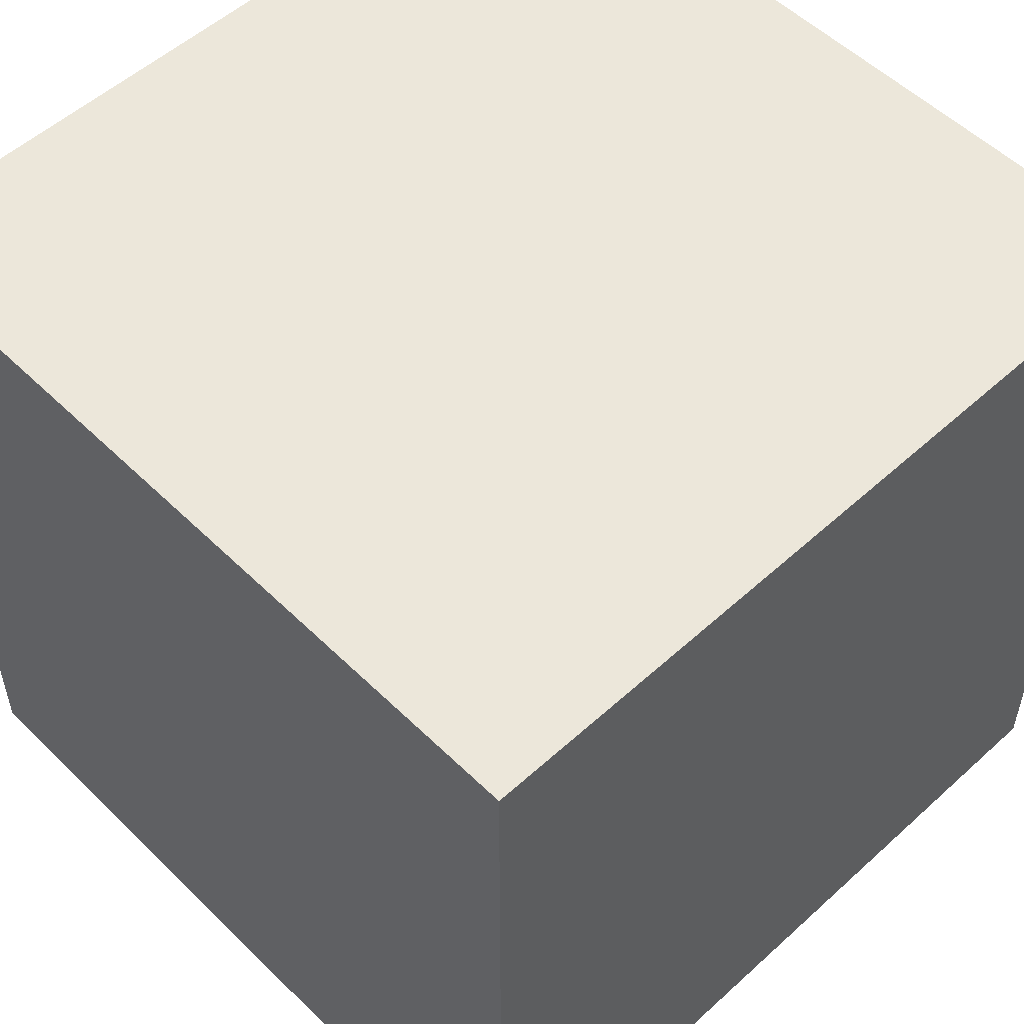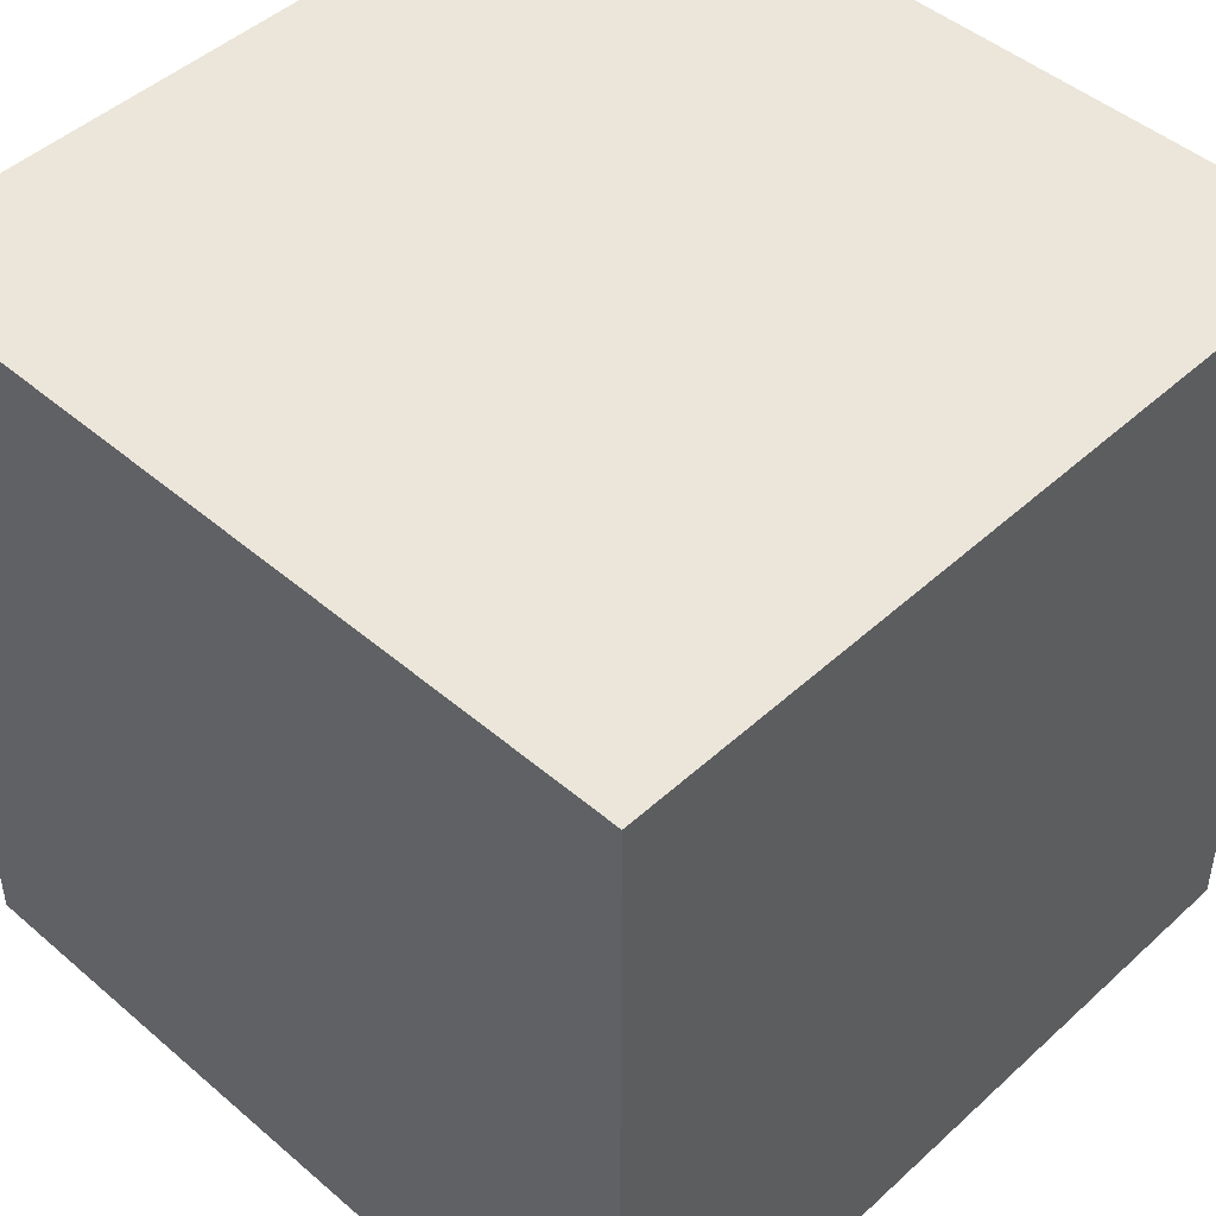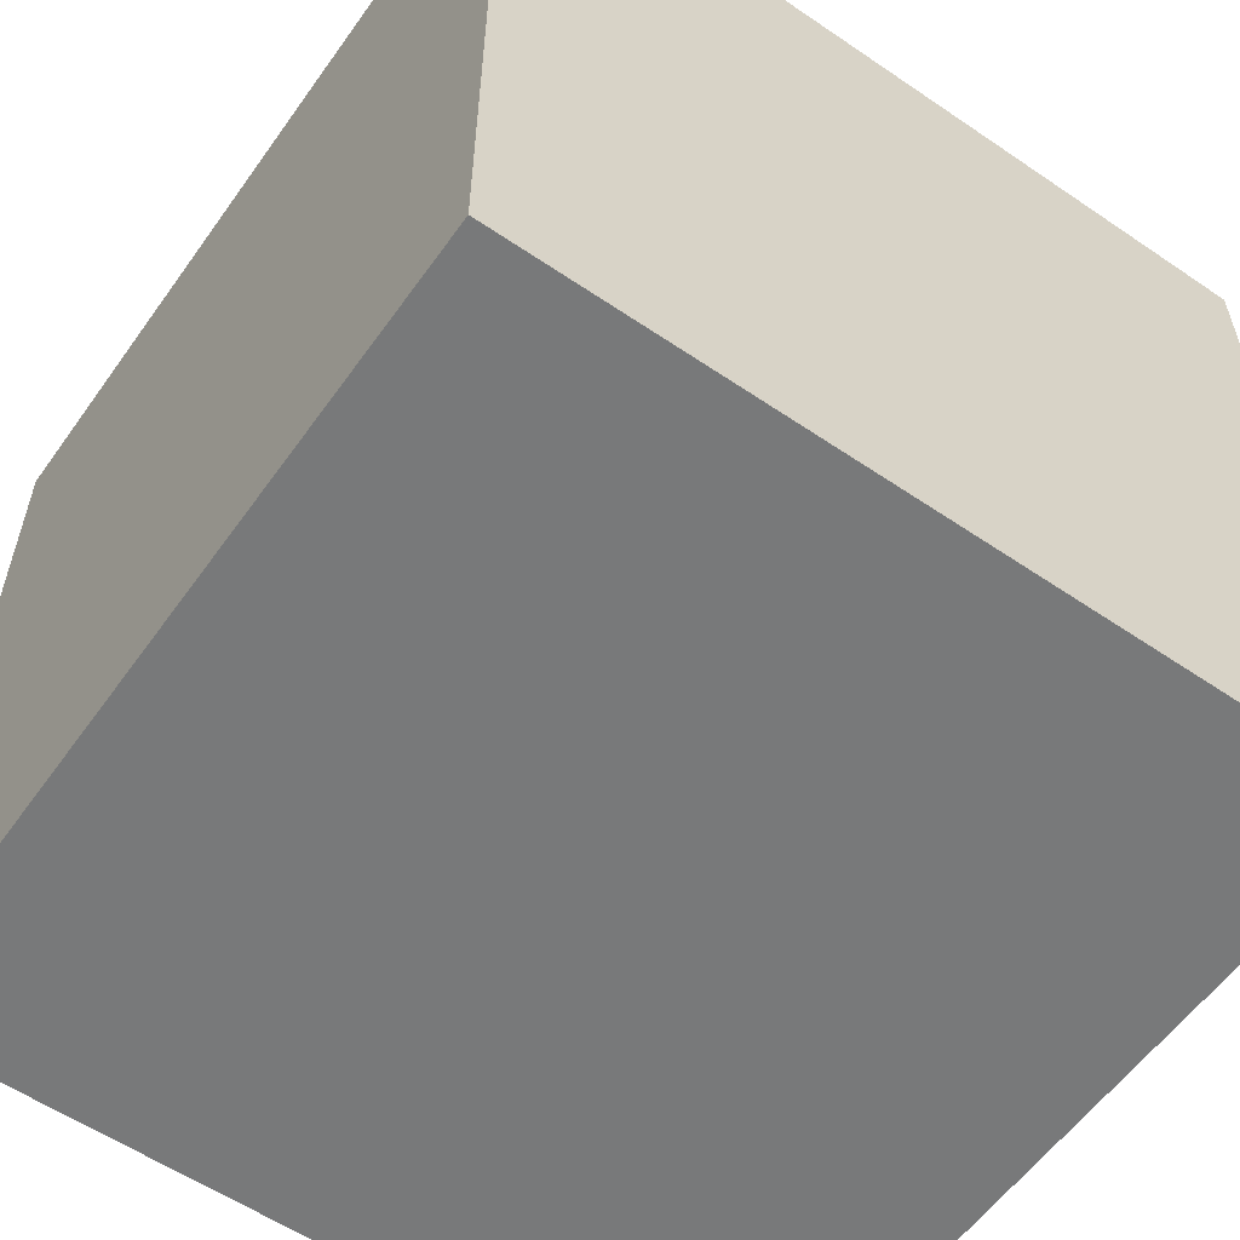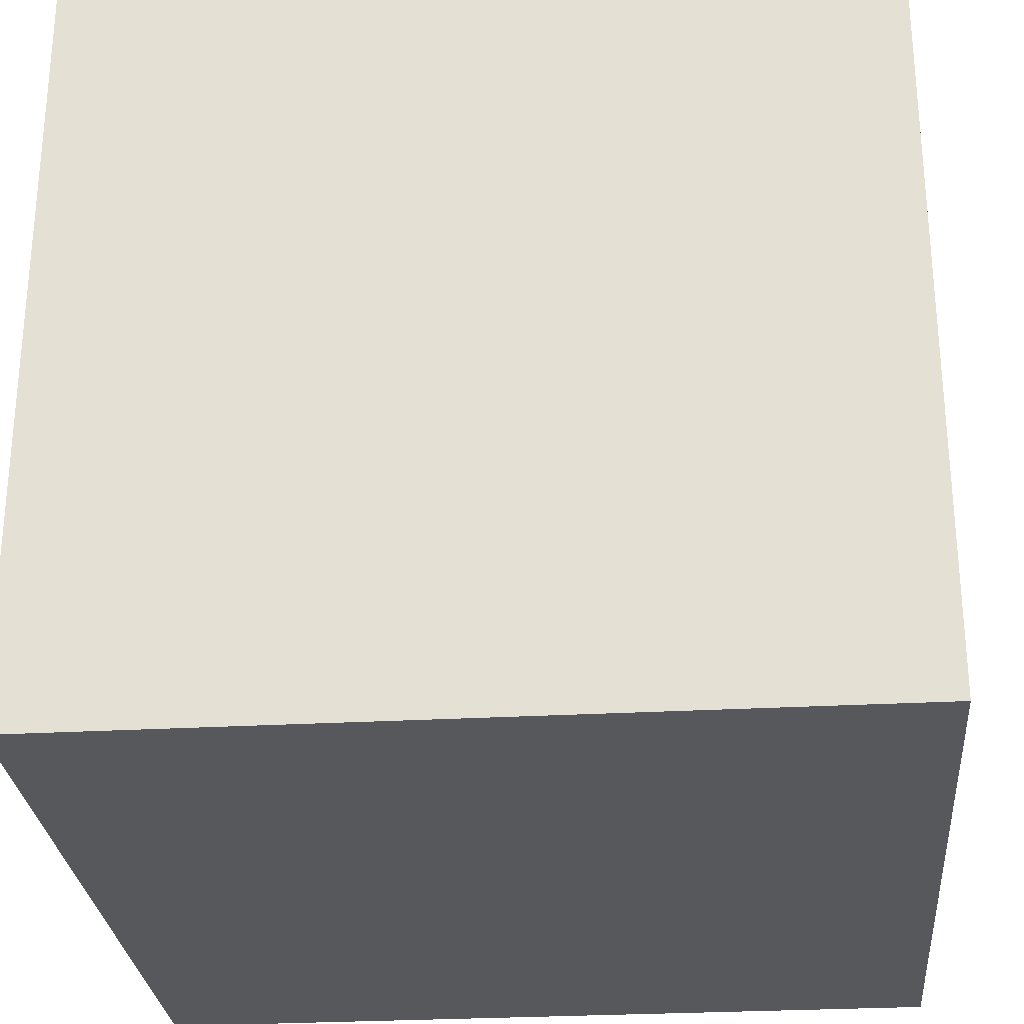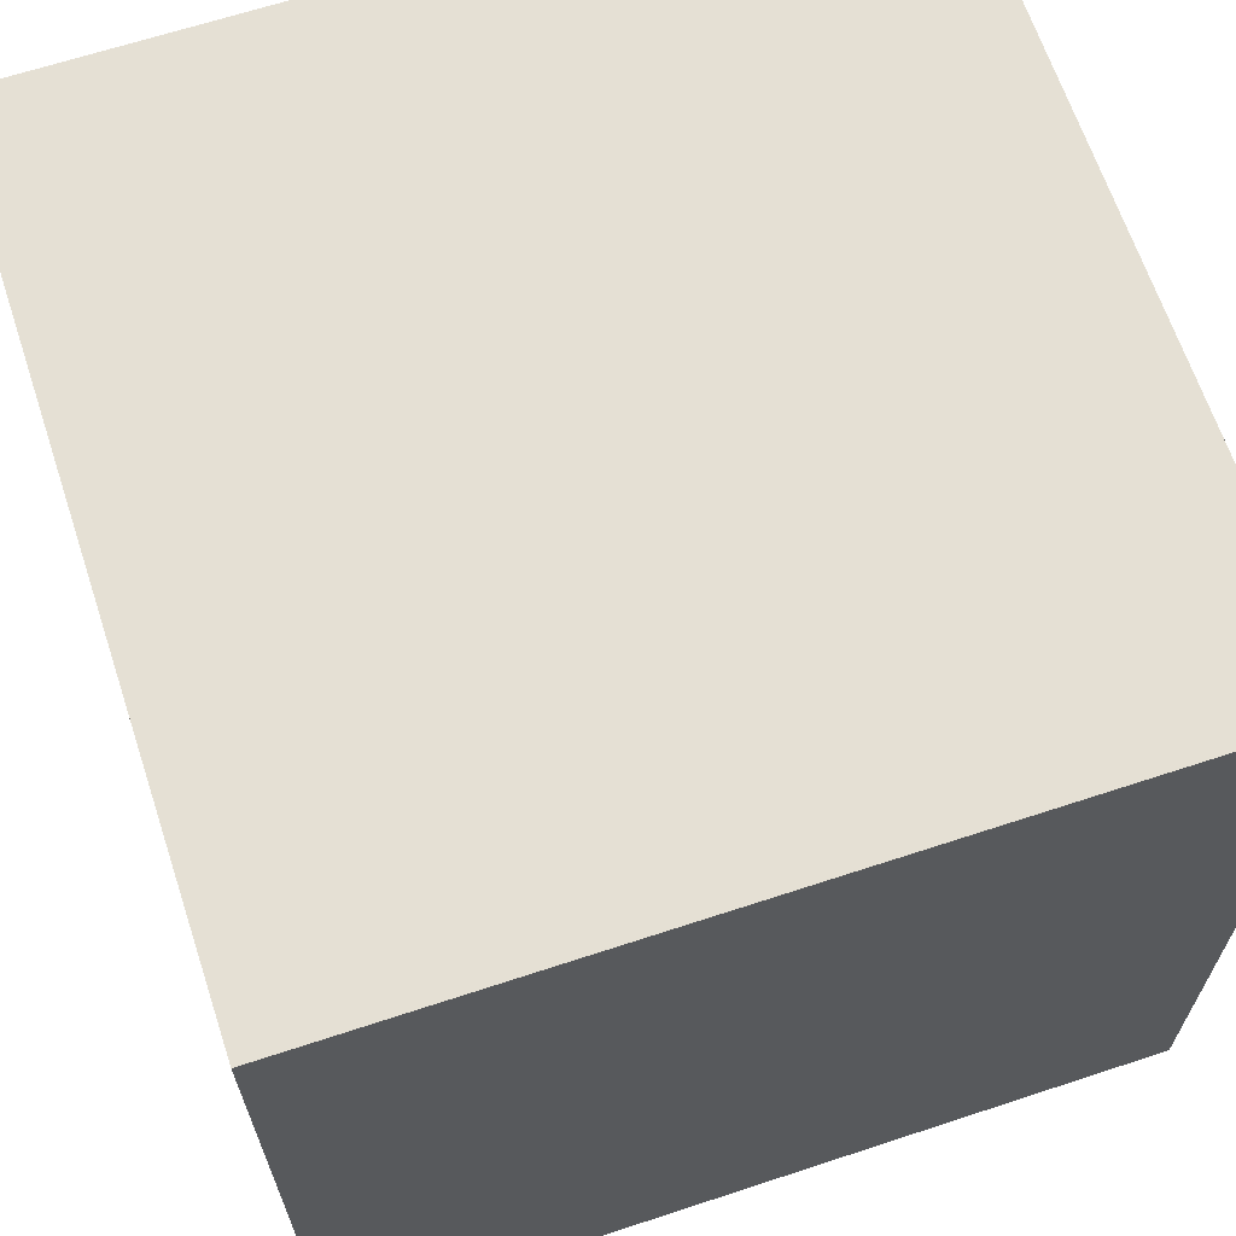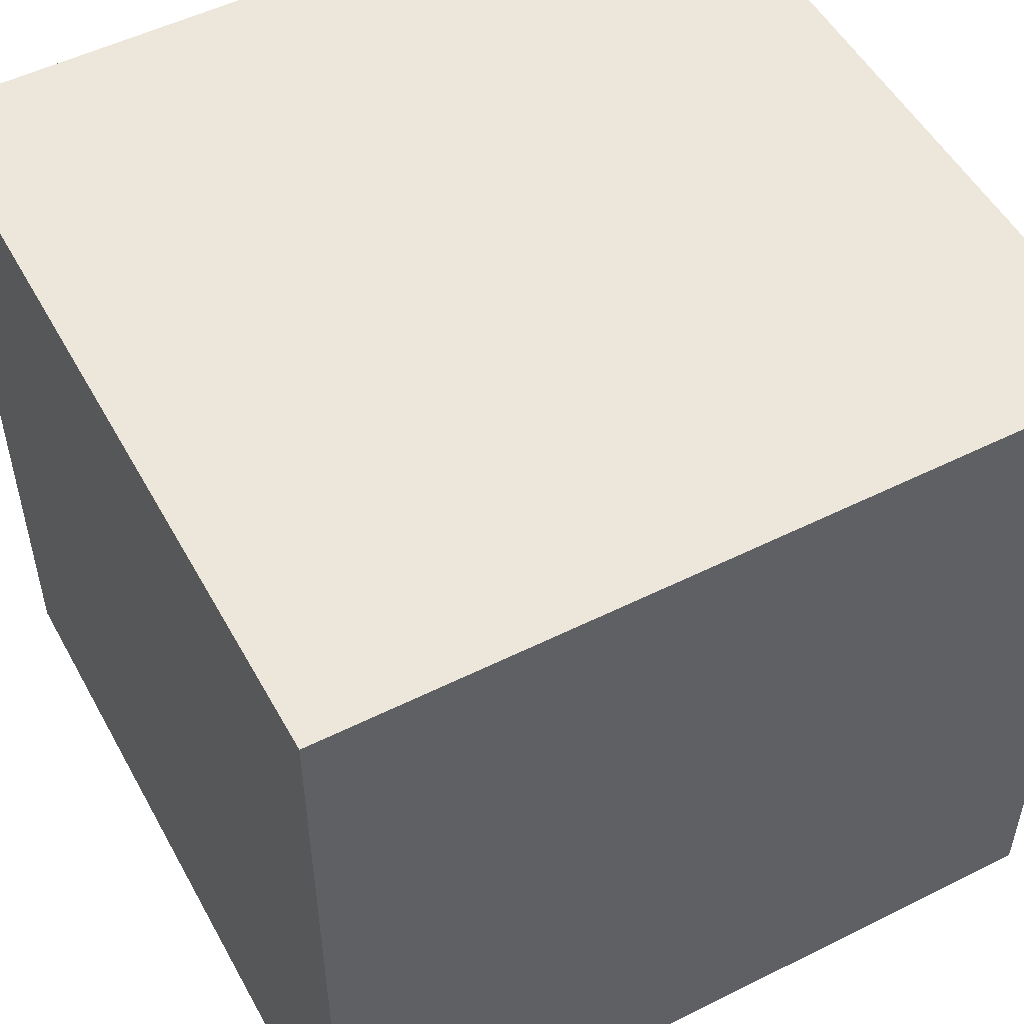
<metadata>
{"format":"obj","ext":"obj","renderer":"f3d","projection":"perspective","resolution":1024,"background":"white","views":[{"elev":53.8,"azim":-134.0,"up":"+Y"},{"elev":47.0,"azim":-45.9,"up":"+Y"},{"elev":-57.7,"azim":-125.2,"up":"+Z"},{"elev":-28.0,"azim":4.9,"up":"+Z"},{"elev":65.7,"azim":-18.3,"up":"+Z"},{"elev":52.1,"azim":-118.3,"up":"+Y"}]}
</metadata>
<code>
o Cube
v -32.66 32.67 32.66
v -32.66 32.67 -32.67
v 32.67 32.66 -32.66
v 32.67 32.66 32.67
v -32.67 -32.66 32.66
v -32.67 -32.66 -32.67
v 32.66 -32.67 -32.66
v 32.66 -32.67 32.67
f 1 2 3 4
f 5 8 7 6
f 1 5 6 2
f 2 6 7 3
f 3 7 8 4
f 5 1 4 8

</code>
